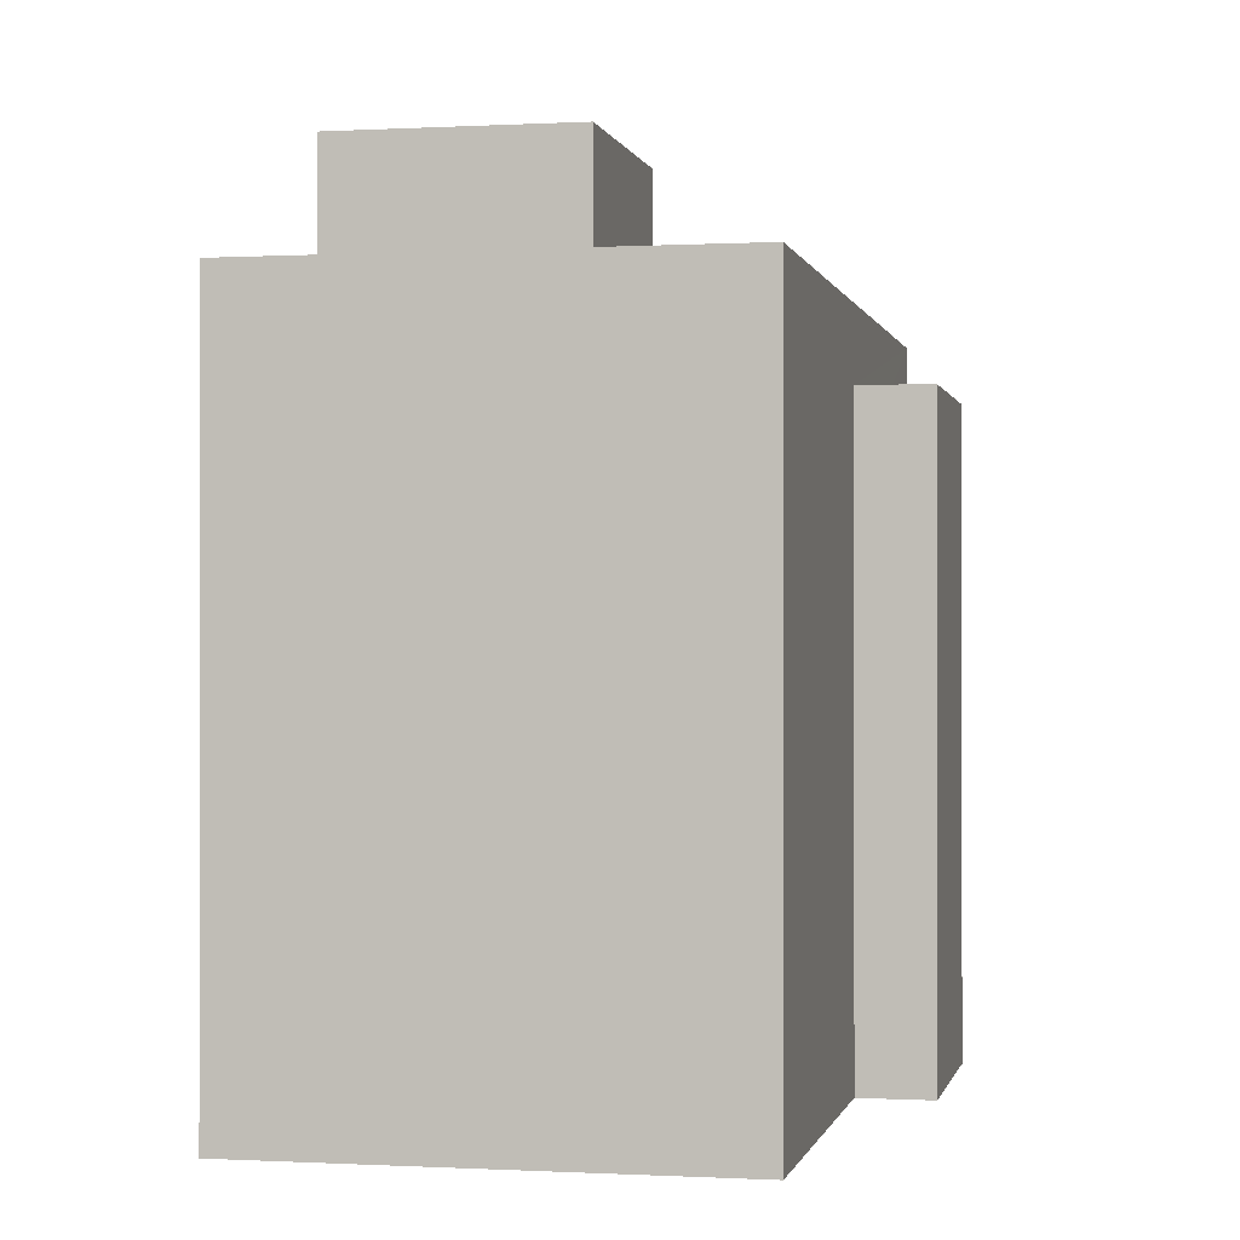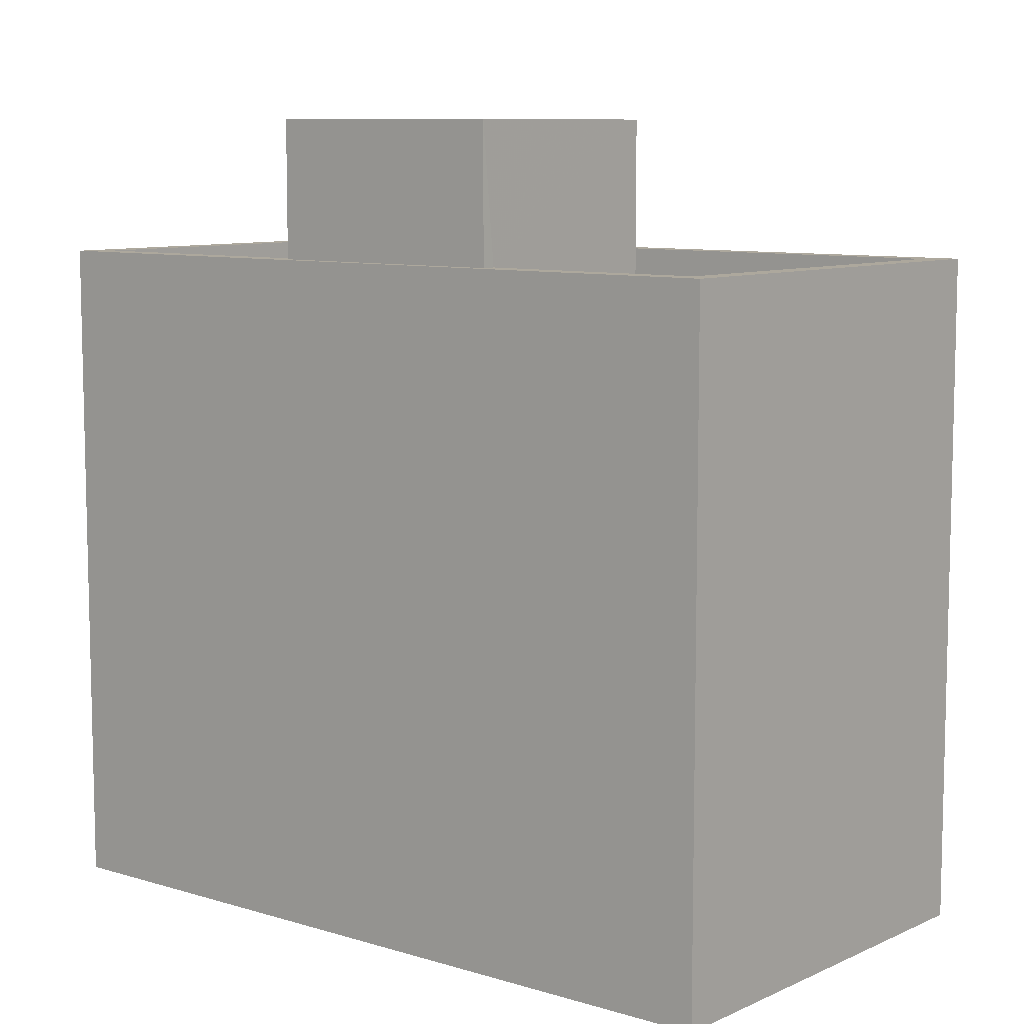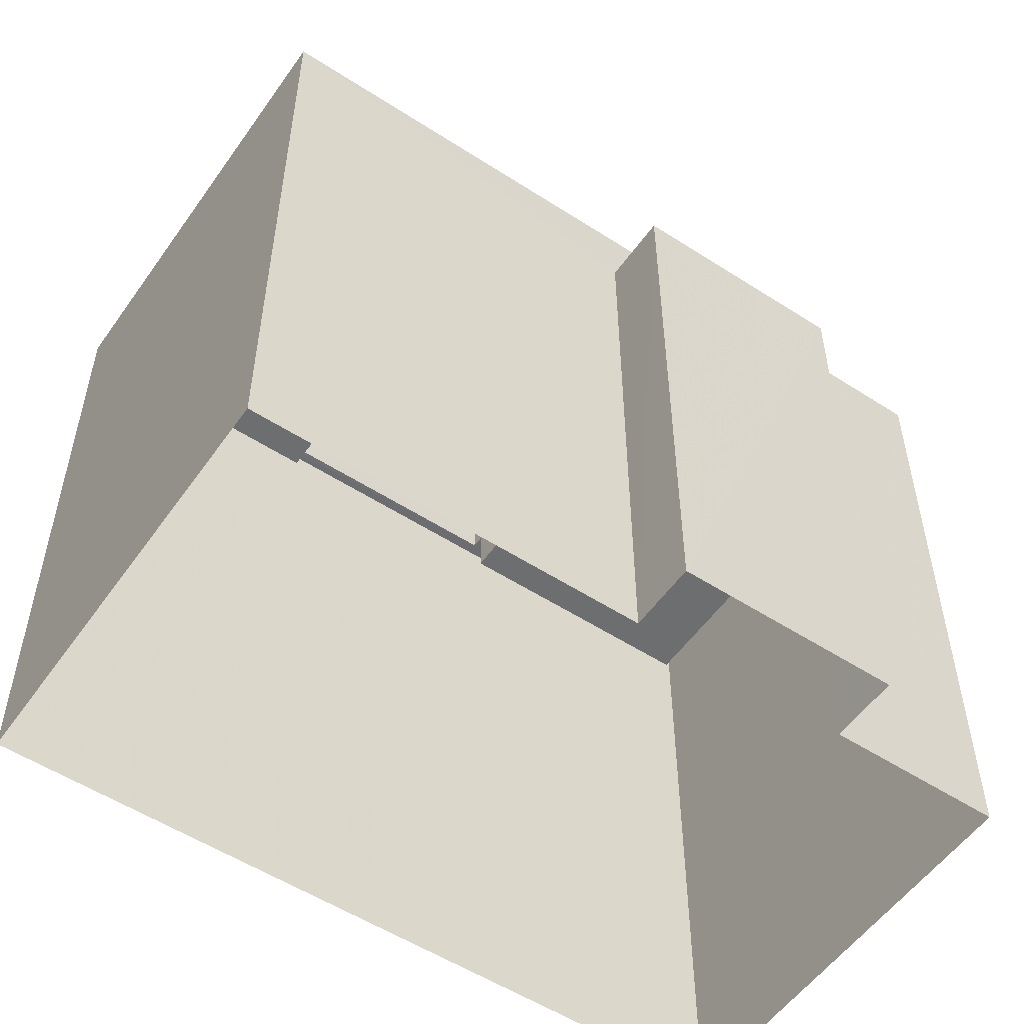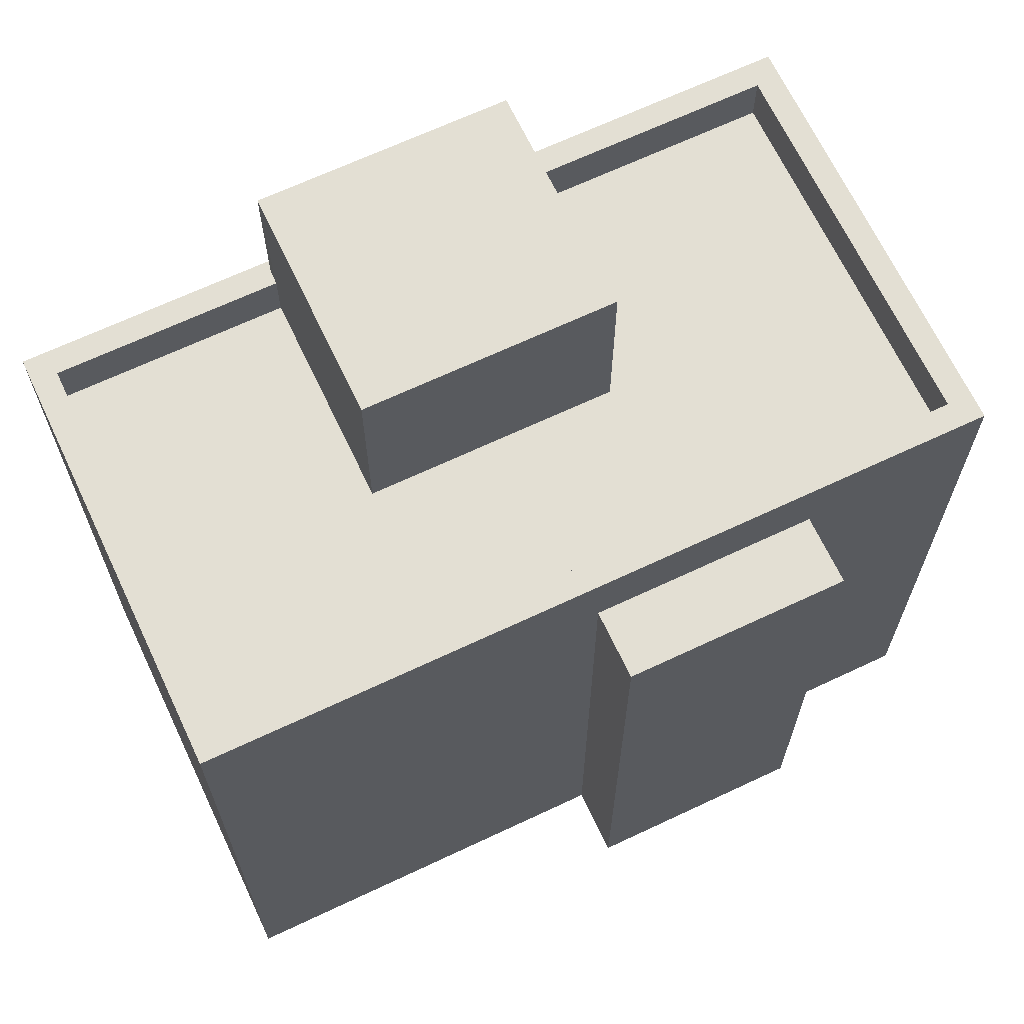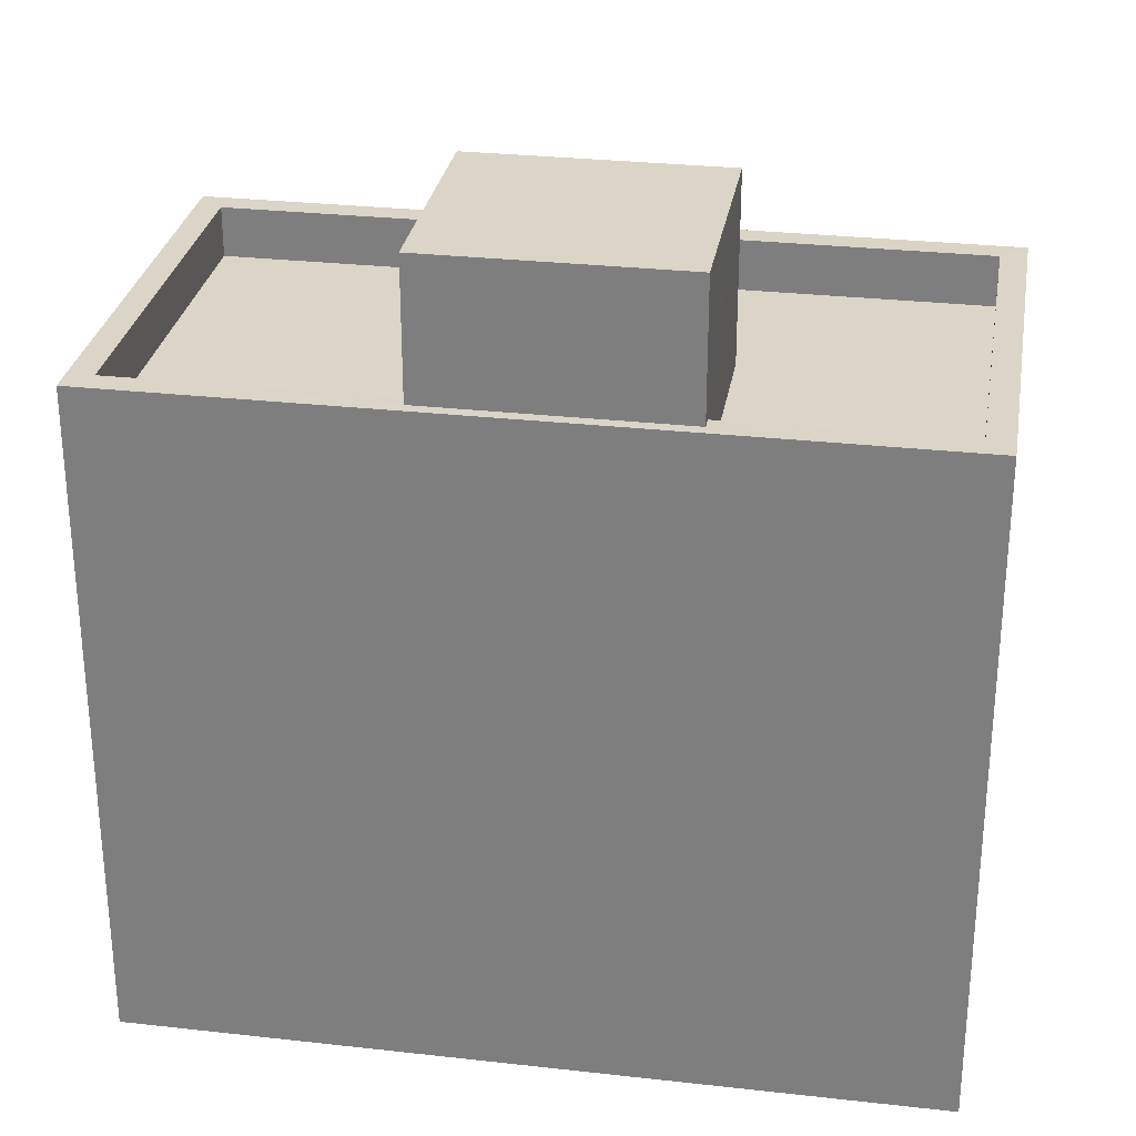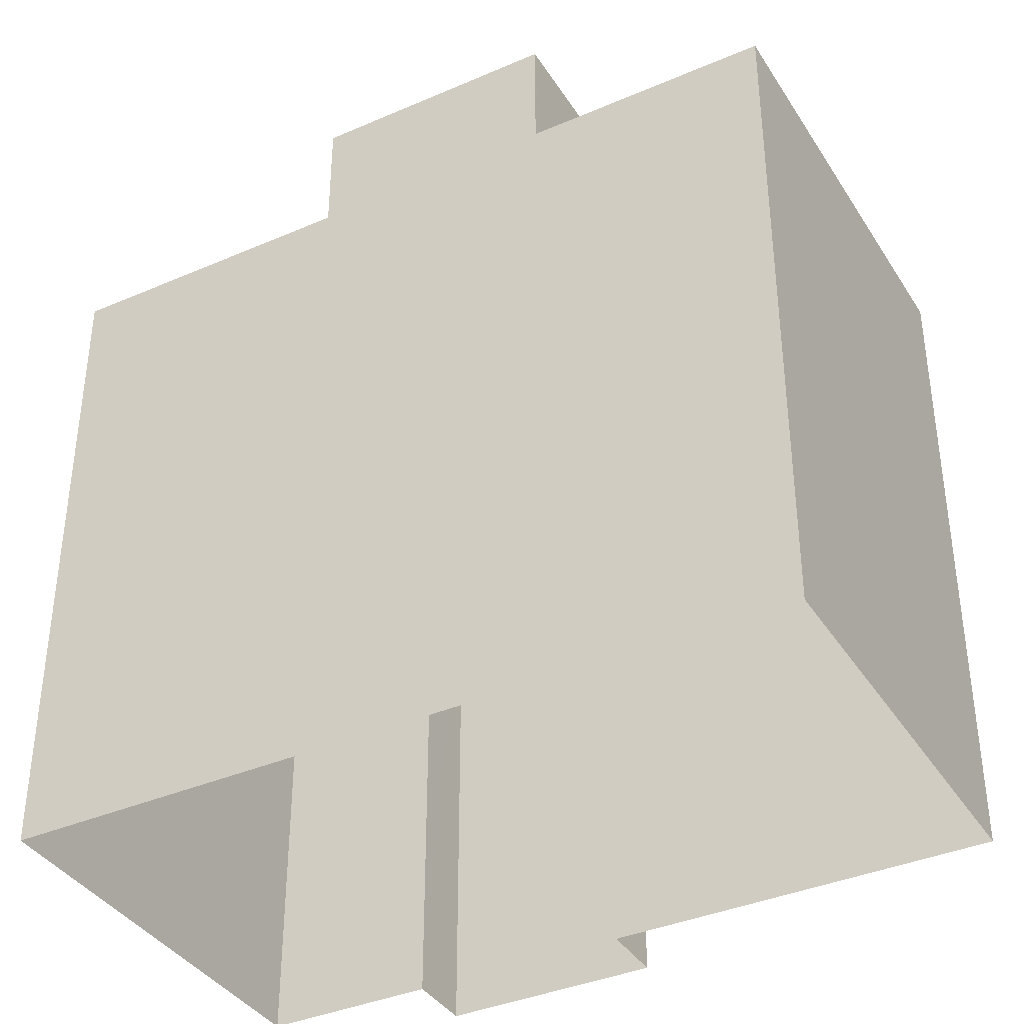
<metadata>
{"format":"obj","ext":"obj","renderer":"f3d","projection":"perspective","resolution":1024,"background":"white","views":[{"elev":-0.4,"azim":0.4,"up":"+Z"},{"elev":8.7,"azim":-61.9,"up":"+Z"},{"elev":-54.2,"azim":44.1,"up":"+Z"},{"elev":67.1,"azim":53.3,"up":"+Z"},{"elev":29.0,"azim":-91.9,"up":"+Z"},{"elev":-38.0,"azim":-72.6,"up":"+Z"}]}
</metadata>
<code>
v -1.274e+04 -3.819e+04 38.14
v -1.274e+04 -3.82e+04 38.14
v -1.274e+04 -3.819e+04 38.14
v -1.274e+04 -3.82e+04 38.14
v -1.274e+04 -3.82e+04 39.11
v -1.274e+04 -3.82e+04 39.11
v -1.274e+04 -3.82e+04 39.11
v -1.274e+04 -3.819e+04 39.11
v -1.274e+04 -3.819e+04 39.11
v -1.274e+04 -3.819e+04 39.11
v -1.274e+04 -3.82e+04 39.11
v -1.274e+04 -3.819e+04 39.11
v -1.274e+04 -3.819e+04 38.41
v -1.274e+04 -3.819e+04 38.41
v -1.274e+04 -3.82e+04 38.41
v -1.274e+04 -3.819e+04 38.41
v -1.274e+04 -3.82e+04 38.41
v -1.274e+04 -3.82e+04 38.41
v -1.274e+04 -3.82e+04 38.41
v -1.274e+04 -3.82e+04 38.41
v -1.274e+04 -3.82e+04 39.11
v -1.274e+04 -3.82e+04 39.11
v -1.274e+04 -3.819e+04 39.11
v -1.274e+04 -3.819e+04 39.11
v -1.274e+04 -3.82e+04 40.98
v -1.274e+04 -3.82e+04 40.98
v -1.274e+04 -3.819e+04 40.98
v -1.274e+04 -3.82e+04 40.98
v -1.274e+04 -3.819e+04 29.83
v -1.274e+04 -3.819e+04 29.83
v -1.274e+04 -3.82e+04 29.83
v -1.274e+04 -3.82e+04 29.83
v -1.274e+04 -3.819e+04 29.83
v -1.274e+04 -3.82e+04 29.83
v -1.274e+04 -3.82e+04 29.83
v -1.274e+04 -3.819e+04 29.83
f 29 3 30
f 29 1 3
f 3 31 30
f 3 2 31
f 32 31 2
f 4 32 2
f 29 33 1
f 33 8 1
f 32 4 34
f 4 8 6
f 1 8 4
f 34 4 6
f 6 35 34
f 6 5 35
f 9 36 35
f 5 9 35
f 8 33 36
f 9 8 36
f 12 13 16
f 12 10 13
f 12 16 17
f 7 12 17
f 7 17 18
f 11 7 18
f 22 11 18
f 20 22 18
f 14 13 10
f 23 14 10
f 15 23 26
f 26 23 27
f 15 14 23
f 27 23 24
f 19 15 26
f 25 19 26
f 20 19 22
f 21 22 28
f 28 22 25
f 22 19 25
f 21 28 27
f 24 21 27
f 1 2 3
f 1 4 2
f 5 6 7
f 8 9 10
f 8 7 6
f 5 7 11
f 12 8 10
f 7 8 12
f 13 14 15
f 15 16 13
f 16 15 17
f 18 19 20
f 17 19 18
f 15 19 17
f 21 11 22
f 11 21 5
f 23 10 24
f 9 5 24
f 10 9 24
f 24 5 21
f 25 26 27
f 28 25 27

</code>
